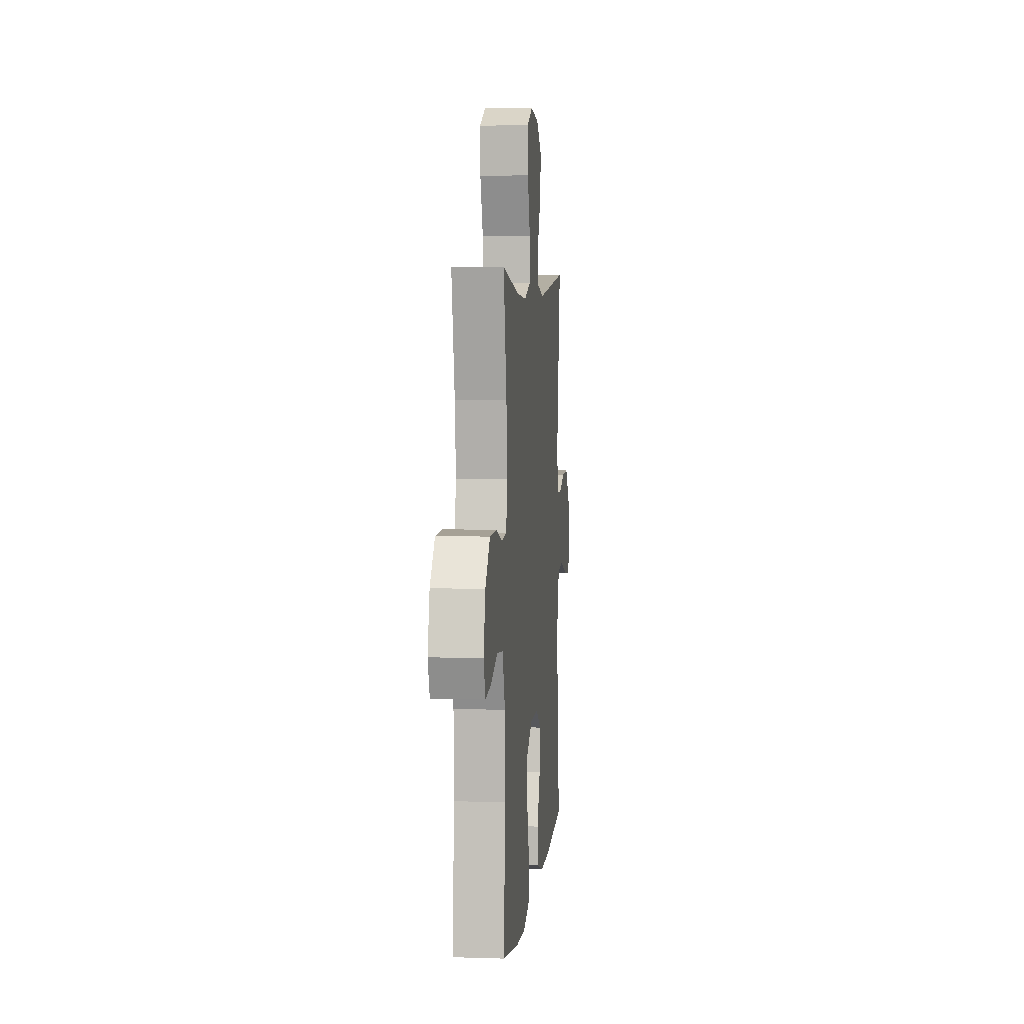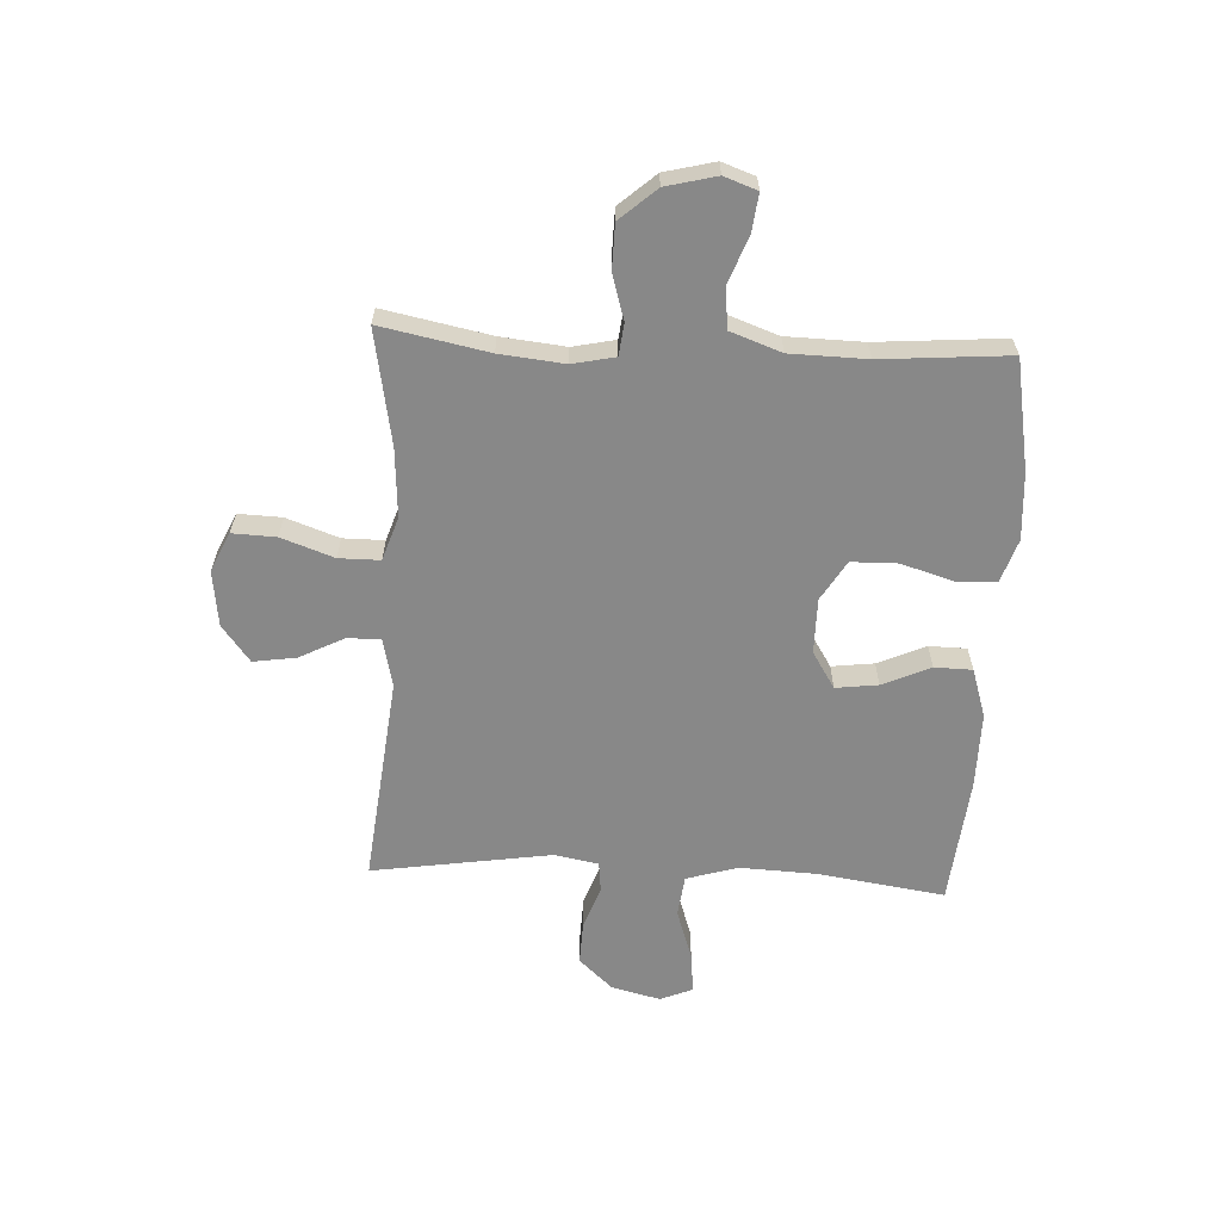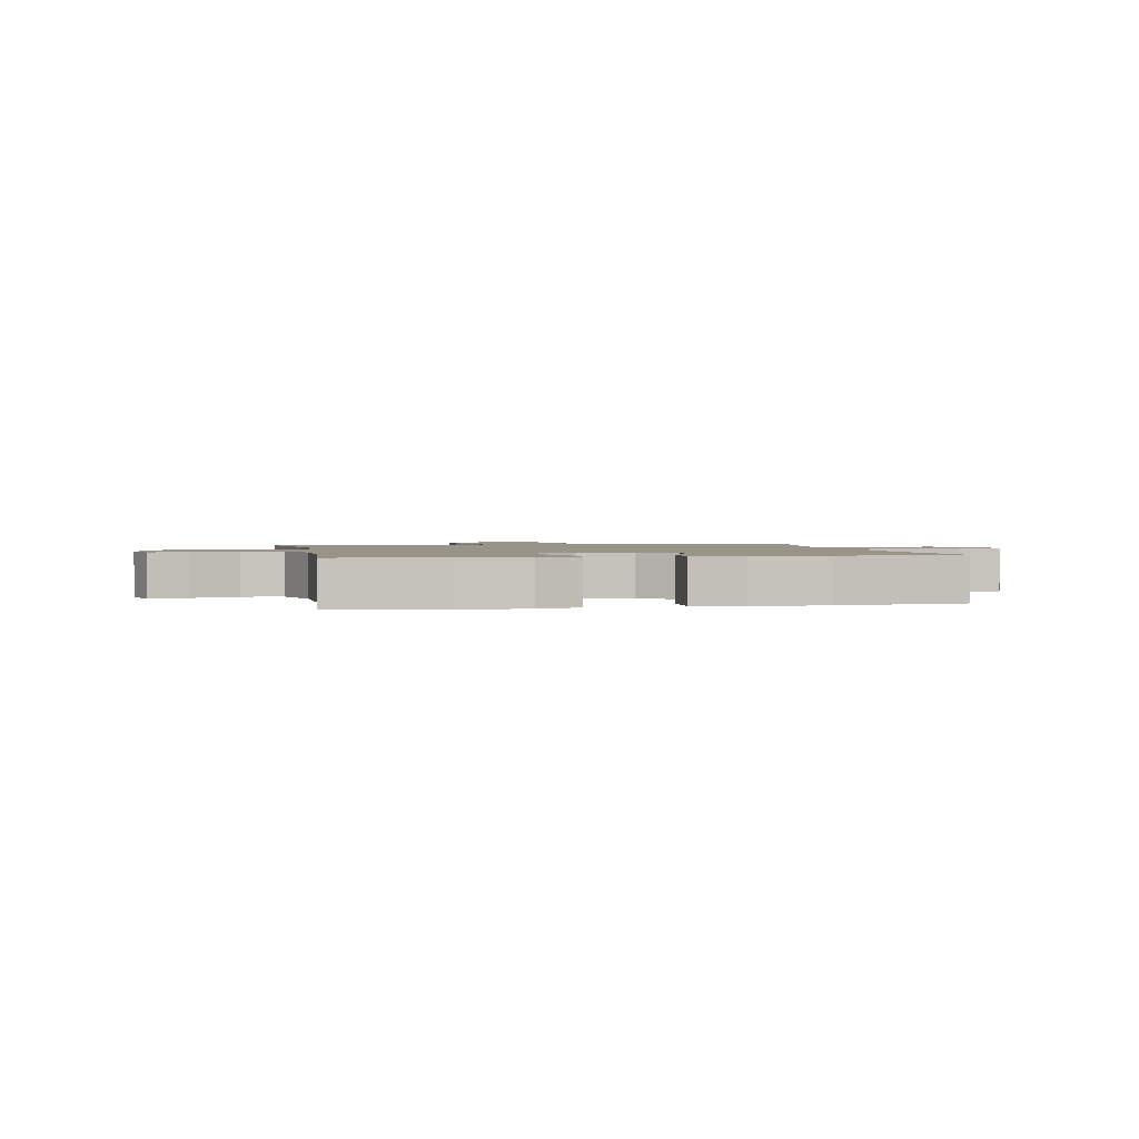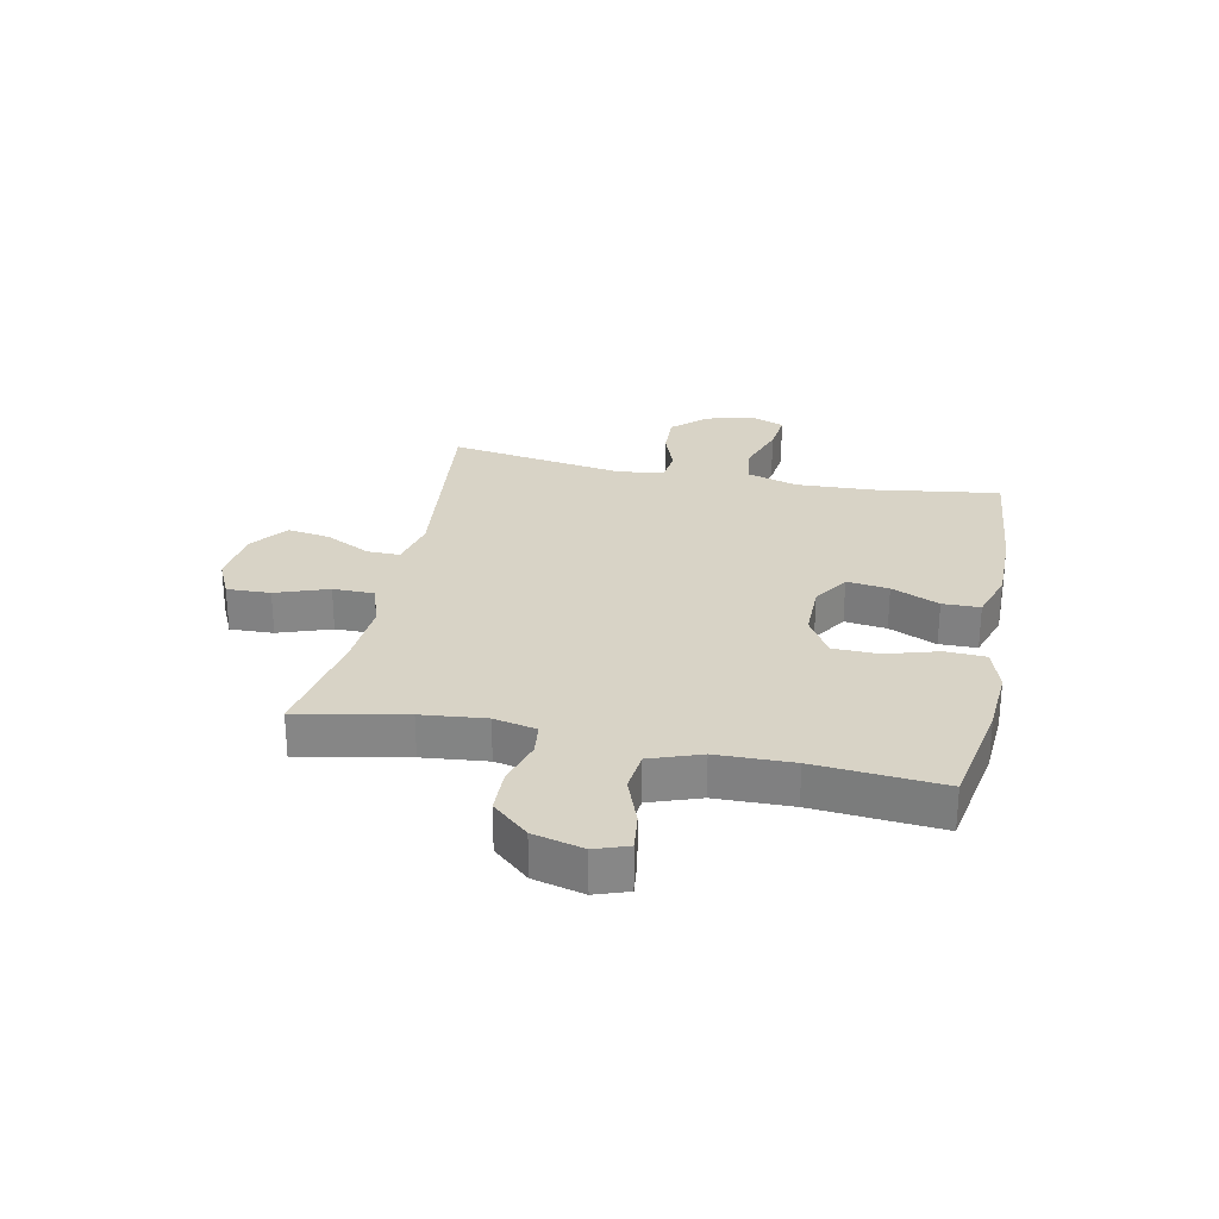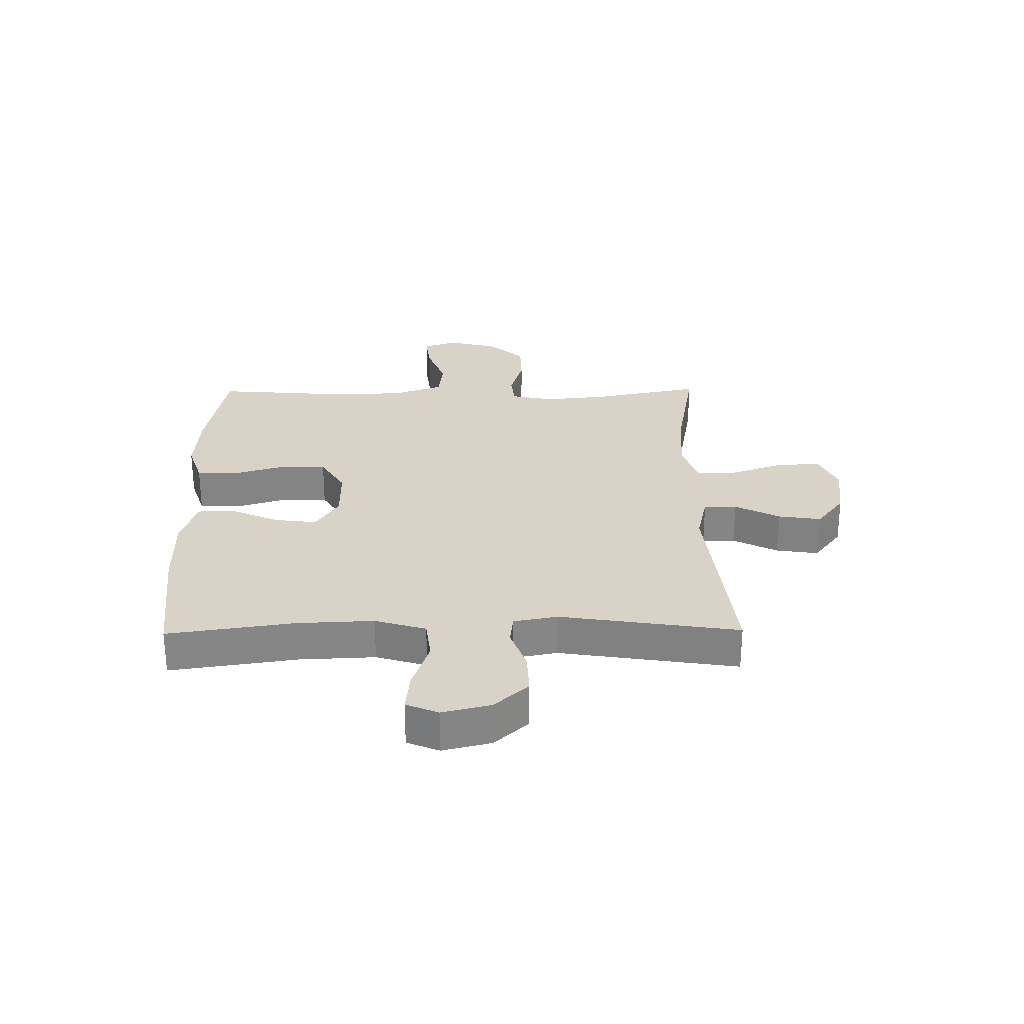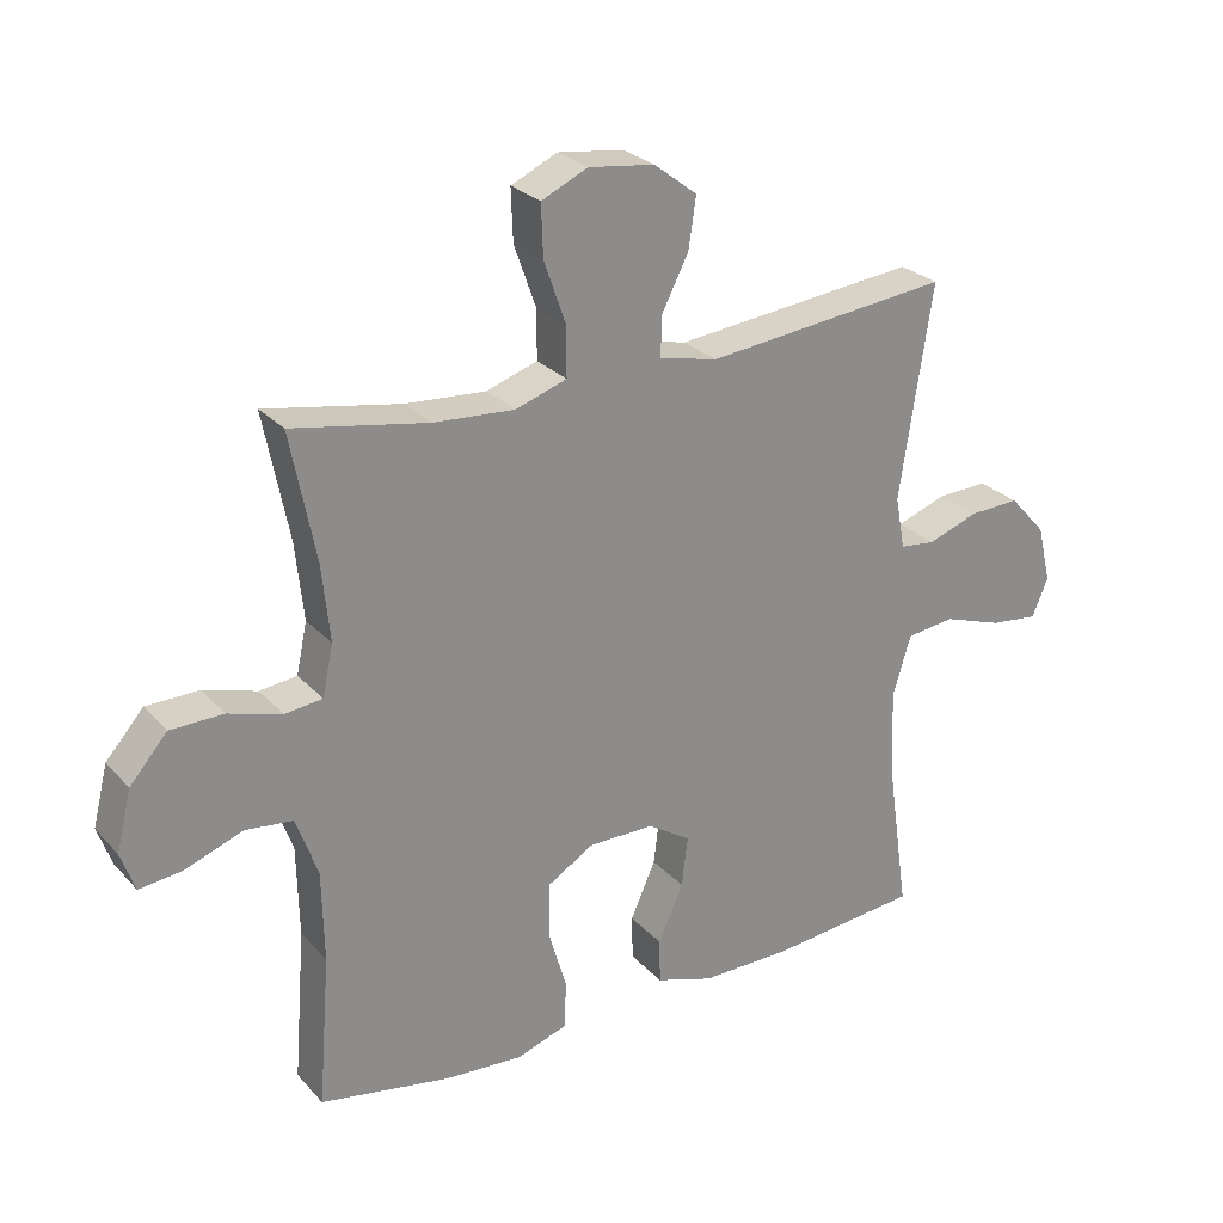
<metadata>
{"format":"obj","ext":"obj","renderer":"f3d","projection":"perspective","resolution":1024,"background":"white","views":[{"elev":5.1,"azim":95.7,"up":"+Z"},{"elev":-62.8,"azim":87.1,"up":"+Y"},{"elev":1.7,"azim":168.8,"up":"+Y"},{"elev":27.9,"azim":101.7,"up":"+Y"},{"elev":28.2,"azim":-90.7,"up":"+Y"},{"elev":26.2,"azim":147.9,"up":"+Z"}]}
</metadata>
<code>
o path652
v -0.4582 0.0375 0.1522
v -0.4729 0.0375 0.07353
v -0.5262 0.0375 0.06771
v -0.6023 0.0375 0.09505
v -0.6782 0.0375 0.09795
v -0.7332 0.0375 0.03766
v -0.7542 0.0375 -0.04905
v -0.7304 0.0375 -0.1065
v -0.6587 0.0375 -0.0988
v -0.5681 0.0375 -0.06836
v -0.4956 0.0375 -0.0774
v -0.4683 0.0375 -0.1683
v -0.4741 0.0375 -0.3046
v -0.507 0.0375 -0.5309
v -0.2808 0.0375 -0.5538
v -0.1461 0.0375 -0.5548
v -0.05959 0.0375 -0.527
v -0.05828 0.0375 -0.4601
v -0.09588 0.0375 -0.3747
v -0.1053 0.0375 -0.2996
v -0.04082 0.0375 -0.2588
v 0.0574 0.0375 -0.2588
v 0.1279 0.0375 -0.3016
v 0.1293 0.0375 -0.3833
v 0.1016 0.0375 -0.4766
v 0.1049 0.0375 -0.548
v 0.1811 0.0375 -0.5735
v 0.2984 0.0375 -0.566
v 0.495 0.0375 -0.5309
v 0.4771 0.0375 -0.3038
v 0.4801 0.0375 -0.1673
v 0.5126 0.0375 -0.07672
v 0.5838 0.0375 -0.06898
v 0.6692 0.0375 -0.1008
v 0.7354 0.0375 -0.1088
v 0.7563 0.0375 -0.04985
v 0.734 0.0375 0.03995
v 0.6774 0.0375 0.1044
v 0.5981 0.0375 0.106
v 0.518 0.0375 0.08207
v 0.4614 0.0375 0.08876
v 0.4453 0.0375 0.1648
v 0.4572 0.0375 0.2796
v 0.495 0.0375 0.4708
v 0.2911 0.0375 0.4338
v 0.1699 0.0375 0.4256
v 0.09279 0.0375 0.4516
v 0.09273 0.0375 0.5248
v 0.1257 0.0375 0.6186
v 0.1285 0.0375 0.6961
v 0.05905 0.0375 0.7284
v -0.03999 0.0375 0.7156
v -0.1047 0.0375 0.6658
v -0.09317 0.0375 0.5897
v -0.05255 0.0375 0.5096
v -0.05194 0.0375 0.4507
v -0.1391 0.0375 0.431
v -0.507 0.0375 0.4708
v -0.4582 -0.0375 0.1522
v -0.4729 -0.0375 0.07353
v -0.5262 -0.0375 0.06771
v -0.6023 -0.0375 0.09505
v -0.6782 -0.0375 0.09795
v -0.7332 -0.0375 0.03766
v -0.7542 -0.0375 -0.04905
v -0.7304 -0.0375 -0.1065
v -0.6587 -0.0375 -0.0988
v -0.5681 -0.0375 -0.06836
v -0.4956 -0.0375 -0.0774
v -0.4683 -0.0375 -0.1683
v -0.4741 -0.0375 -0.3046
v -0.507 -0.0375 -0.5309
v -0.2808 -0.0375 -0.5538
v -0.1461 -0.0375 -0.5548
v -0.05959 -0.0375 -0.527
v -0.05828 -0.0375 -0.4601
v -0.09588 -0.0375 -0.3747
v -0.1053 -0.0375 -0.2996
v -0.04082 -0.0375 -0.2588
v 0.0574 -0.0375 -0.2588
v 0.1279 -0.0375 -0.3016
v 0.1293 -0.0375 -0.3833
v 0.1016 -0.0375 -0.4766
v 0.1049 -0.0375 -0.548
v 0.1811 -0.0375 -0.5735
v 0.2984 -0.0375 -0.566
v 0.495 -0.0375 -0.5309
v 0.4771 -0.0375 -0.3038
v 0.4801 -0.0375 -0.1673
v 0.5126 -0.0375 -0.07672
v 0.5838 -0.0375 -0.06898
v 0.6692 -0.0375 -0.1008
v 0.7354 -0.0375 -0.1088
v 0.7563 -0.0375 -0.04985
v 0.734 -0.0375 0.03995
v 0.6774 -0.0375 0.1044
v 0.5981 -0.0375 0.106
v 0.518 -0.0375 0.08207
v 0.4614 -0.0375 0.08876
v 0.4453 -0.0375 0.1648
v 0.4572 -0.0375 0.2796
v 0.495 -0.0375 0.4708
v 0.2911 -0.0375 0.4338
v 0.1699 -0.0375 0.4256
v 0.09279 -0.0375 0.4516
v 0.09273 -0.0375 0.5248
v 0.1257 -0.0375 0.6186
v 0.1285 -0.0375 0.6961
v 0.05905 -0.0375 0.7284
v -0.03999 -0.0375 0.7156
v -0.1047 -0.0375 0.6658
v -0.09317 -0.0375 0.5897
v -0.05255 -0.0375 0.5096
v -0.05194 -0.0375 0.4507
v -0.1391 -0.0375 0.431
v -0.507 -0.0375 0.4708
v 0.1285 0.0375 0.6961
v 0.1285 0.0375 0.6961
v 0.05905 0.0375 0.7284
v -0.03999 0.0375 0.7156
v -0.1047 0.0375 0.6658
v -0.1047 0.0375 0.6658
v 0.1257 0.0375 0.6186
v -0.09317 0.0375 0.5897
v 0.09273 0.0375 0.5248
v -0.05255 0.0375 0.5096
v 0.09279 0.0375 0.4516
v 0.09279 0.0375 0.4516
v -0.05194 0.0375 0.4507
v -0.05194 0.0375 0.4507
v 0.495 0.0375 0.4708
v 0.495 0.0375 0.4708
v 0.2911 0.0375 0.4338
v 0.1699 0.0375 0.4256
v -0.1391 0.0375 0.431
v -0.507 0.0375 0.4708
v -0.507 0.0375 0.4708
v 0.4572 0.0375 0.2796
v 0.4453 0.0375 0.1648
v -0.4582 0.0375 0.1522
v 0.4614 0.0375 0.08876
v 0.4614 0.0375 0.08876
v -0.4729 0.0375 0.07353
v -0.4729 0.0375 0.07353
v 0.6774 0.0375 0.1044
v 0.5981 0.0375 0.106
v 0.518 0.0375 0.08207
v 0.734 0.0375 0.03995
v -0.6023 0.0375 0.09505
v -0.6782 0.0375 0.09795
v -0.7332 0.0375 0.03766
v -0.5262 0.0375 0.06771
v 0.7563 0.0375 -0.04985
v -0.7542 0.0375 -0.04905
v -0.7304 0.0375 -0.1065
v -0.7304 0.0375 -0.1065
v 0.7354 0.0375 -0.1088
v 0.7354 0.0375 -0.1088
v -0.5681 0.0375 -0.06836
v -0.4956 0.0375 -0.0774
v -0.4956 0.0375 -0.0774
v -0.6587 0.0375 -0.0988
v 0.6692 0.0375 -0.1008
v 0.5838 0.0375 -0.06898
v 0.5126 0.0375 -0.07672
v 0.5126 0.0375 -0.07672
v 0.4801 0.0375 -0.1673
v -0.4683 0.0375 -0.1683
v 0.4771 0.0375 -0.3038
v -0.04082 0.0375 -0.2588
v 0.0574 0.0375 -0.2588
v -0.4741 0.0375 -0.3046
v 0.1279 0.0375 -0.3016
v -0.1053 0.0375 -0.2996
v -0.1053 0.0375 -0.2996
v -0.09588 0.0375 -0.3747
v 0.1293 0.0375 -0.3833
v -0.05828 0.0375 -0.4601
v 0.1016 0.0375 -0.4766
v 0.495 0.0375 -0.5309
v 0.495 0.0375 -0.5309
v -0.05959 0.0375 -0.527
v -0.05959 0.0375 -0.527
v 0.1049 0.0375 -0.548
v 0.1049 0.0375 -0.548
v -0.507 0.0375 -0.5309
v -0.507 0.0375 -0.5309
v -0.1461 0.0375 -0.5548
v -0.2808 0.0375 -0.5538
v 0.2984 0.0375 -0.566
v 0.1811 0.0375 -0.5735
v 0.1285 -0.0375 0.6961
v 0.1285 -0.0375 0.6961
v 0.05905 -0.0375 0.7284
v -0.03999 -0.0375 0.7156
v -0.1047 -0.0375 0.6658
v -0.1047 -0.0375 0.6658
v 0.1257 -0.0375 0.6186
v -0.09317 -0.0375 0.5897
v 0.09273 -0.0375 0.5248
v -0.05255 -0.0375 0.5096
v 0.09279 -0.0375 0.4516
v 0.09279 -0.0375 0.4516
v -0.05194 -0.0375 0.4507
v -0.05194 -0.0375 0.4507
v 0.495 -0.0375 0.4708
v 0.495 -0.0375 0.4708
v 0.2911 -0.0375 0.4338
v 0.1699 -0.0375 0.4256
v -0.1391 -0.0375 0.431
v -0.507 -0.0375 0.4708
v -0.507 -0.0375 0.4708
v 0.4572 -0.0375 0.2796
v 0.4453 -0.0375 0.1648
v -0.4582 -0.0375 0.1522
v 0.4614 -0.0375 0.08876
v 0.4614 -0.0375 0.08876
v -0.4729 -0.0375 0.07353
v -0.4729 -0.0375 0.07353
v 0.6774 -0.0375 0.1044
v 0.5981 -0.0375 0.106
v 0.518 -0.0375 0.08207
v 0.734 -0.0375 0.03995
v -0.6023 -0.0375 0.09505
v -0.6782 -0.0375 0.09795
v -0.7332 -0.0375 0.03766
v -0.5262 -0.0375 0.06771
v 0.7563 -0.0375 -0.04985
v -0.7542 -0.0375 -0.04905
v -0.7304 -0.0375 -0.1065
v -0.7304 -0.0375 -0.1065
v 0.7354 -0.0375 -0.1088
v 0.7354 -0.0375 -0.1088
v -0.5681 -0.0375 -0.06836
v -0.4956 -0.0375 -0.0774
v -0.4956 -0.0375 -0.0774
v -0.6587 -0.0375 -0.0988
v 0.6692 -0.0375 -0.1008
v 0.5838 -0.0375 -0.06898
v 0.5126 -0.0375 -0.07672
v 0.5126 -0.0375 -0.07672
v 0.4801 -0.0375 -0.1673
v -0.4683 -0.0375 -0.1683
v 0.4771 -0.0375 -0.3038
v -0.04082 -0.0375 -0.2588
v 0.0574 -0.0375 -0.2588
v -0.4741 -0.0375 -0.3046
v 0.1279 -0.0375 -0.3016
v -0.1053 -0.0375 -0.2996
v -0.1053 -0.0375 -0.2996
v -0.09588 -0.0375 -0.3747
v 0.1293 -0.0375 -0.3833
v -0.05828 -0.0375 -0.4601
v 0.1016 -0.0375 -0.4766
v 0.495 -0.0375 -0.5309
v 0.495 -0.0375 -0.5309
v -0.05959 -0.0375 -0.527
v -0.05959 -0.0375 -0.527
v 0.1049 -0.0375 -0.548
v 0.1049 -0.0375 -0.548
v -0.507 -0.0375 -0.5309
v -0.507 -0.0375 -0.5309
v -0.1461 -0.0375 -0.5548
v -0.2808 -0.0375 -0.5538
v 0.2984 -0.0375 -0.566
v 0.1811 -0.0375 -0.5735
f 252 244 248
f 242 248 244
f 204 202 201
f 245 218 235
f 199 195 196
f 227 224 234
f 209 214 208
f 199 198 195
f 239 222 240
f 245 210 215
f 265 244 252
f 238 223 239
f 251 263 253
f 200 198 199
f 194 198 192
f 220 239 223
f 248 216 246
f 237 226 229
f 201 200 199
f 223 238 228
f 266 265 252
f 237 229 230
f 215 210 211
f 242 240 216
f 209 202 204
f 216 240 222
f 249 245 243
f 226 224 225
f 246 209 204
f 246 204 245
f 235 227 234
f 232 228 238
f 201 202 200
f 222 239 221
f 245 215 218
f 234 224 226
f 247 249 243
f 208 214 213
f 246 214 209
f 235 218 227
f 243 245 235
f 221 239 220
f 264 247 261
f 234 226 237
f 255 244 265
f 263 251 264
f 264 249 247
f 242 216 248
f 208 213 206
f 249 264 251
f 253 263 257
f 195 198 194
f 259 266 254
f 216 214 246
f 245 204 210
f 254 266 252
f 118 51 109 193
f 51 52 110 109
f 52 122 197 110
f 49 50 108 107
f 53 54 112 111
f 48 49 107 106
f 54 55 113 112
f 128 48 106 203
f 55 130 205 113
f 132 45 103 207
f 46 47 105 104
f 56 57 115 114
f 57 137 212 115
f 45 46 104 103
f 43 44 102 101
f 42 43 101 100
f 58 1 59 116
f 142 42 100 217
f 1 144 219 59
f 38 39 97 96
f 39 40 98 97
f 37 38 96 95
f 4 5 63 62
f 5 6 64 63
f 3 4 62 61
f 40 41 99 98
f 2 3 61 60
f 36 37 95 94
f 6 7 65 64
f 7 156 231 65
f 158 36 94 233
f 10 161 236 68
f 9 10 68 67
f 8 9 67 66
f 34 35 93 92
f 33 34 92 91
f 166 33 91 241
f 31 32 90 89
f 11 12 70 69
f 30 31 89 88
f 21 22 80 79
f 12 13 71 70
f 22 23 81 80
f 175 21 79 250
f 19 20 78 77
f 23 24 82 81
f 18 19 77 76
f 24 25 83 82
f 181 30 88 256
f 183 18 76 258
f 25 185 260 83
f 13 187 262 71
f 16 17 75 74
f 15 16 74 73
f 14 15 73 72
f 28 29 87 86
f 27 28 86 85
f 26 27 85 84
f 177 173 169
f 167 169 173
f 129 126 127
f 170 160 143
f 124 121 120
f 152 159 149
f 134 133 139
f 124 120 123
f 164 165 147
f 170 140 135
f 190 177 169
f 163 164 148
f 176 178 188
f 125 124 123
f 119 117 123
f 145 148 164
f 173 171 141
f 162 154 151
f 126 124 125
f 148 153 163
f 191 177 190
f 162 155 154
f 140 136 135
f 167 141 165
f 134 129 127
f 141 147 165
f 174 168 170
f 151 150 149
f 171 129 134
f 171 170 129
f 160 159 152
f 157 163 153
f 126 125 127
f 147 146 164
f 170 143 140
f 159 151 149
f 172 168 174
f 133 138 139
f 171 134 139
f 160 152 143
f 168 160 170
f 146 145 164
f 189 186 172
f 159 162 151
f 180 190 169
f 188 189 176
f 189 172 174
f 167 173 141
f 133 131 138
f 174 176 189
f 178 182 188
f 120 119 123
f 184 179 191
f 141 171 139
f 170 135 129
f 179 177 191

</code>
